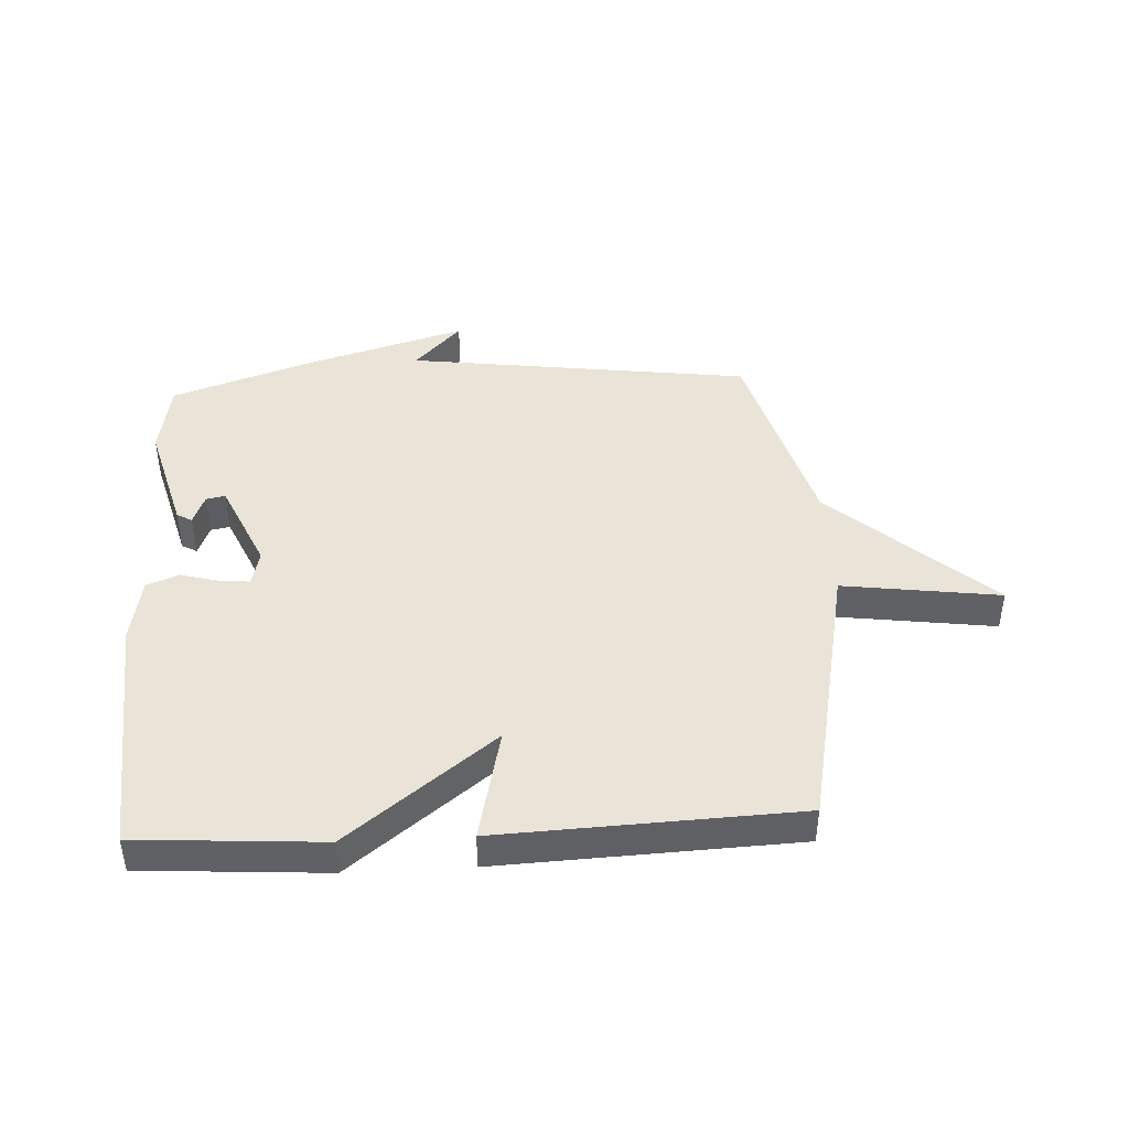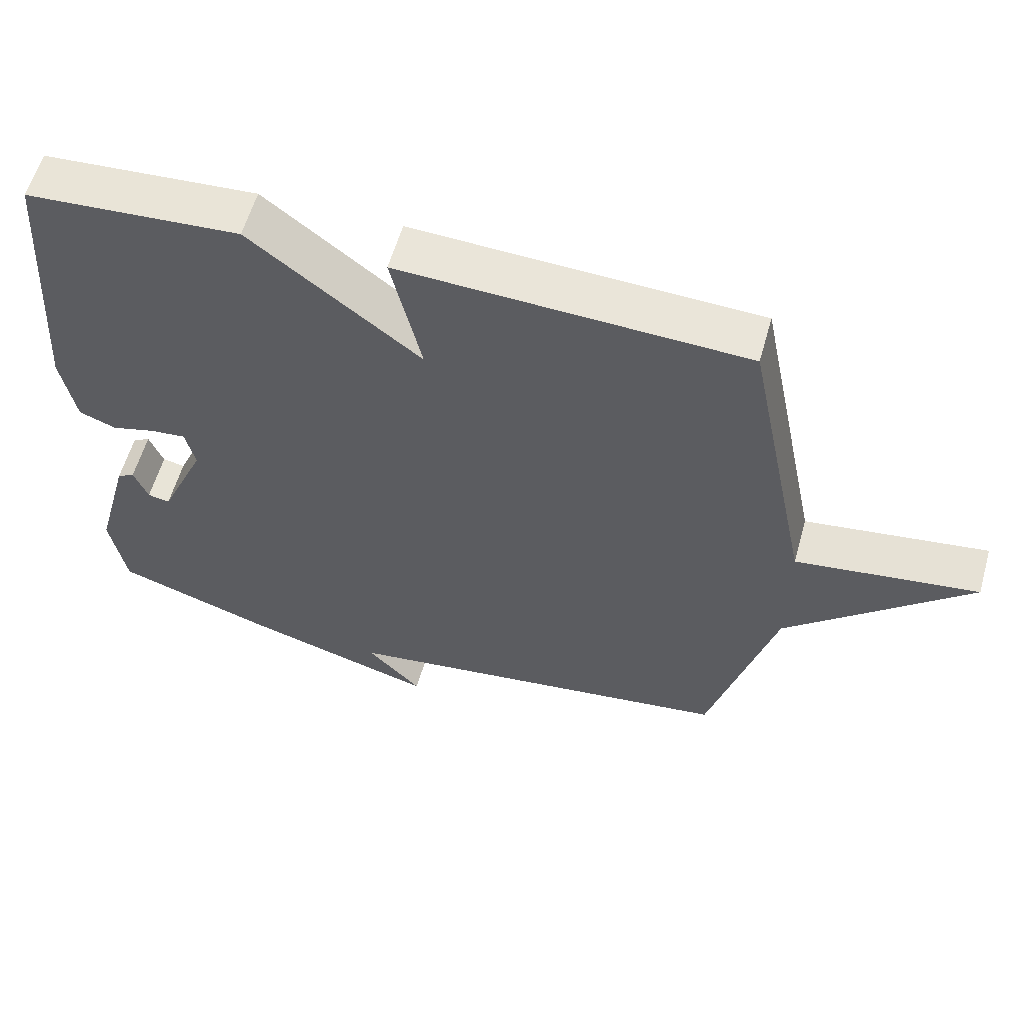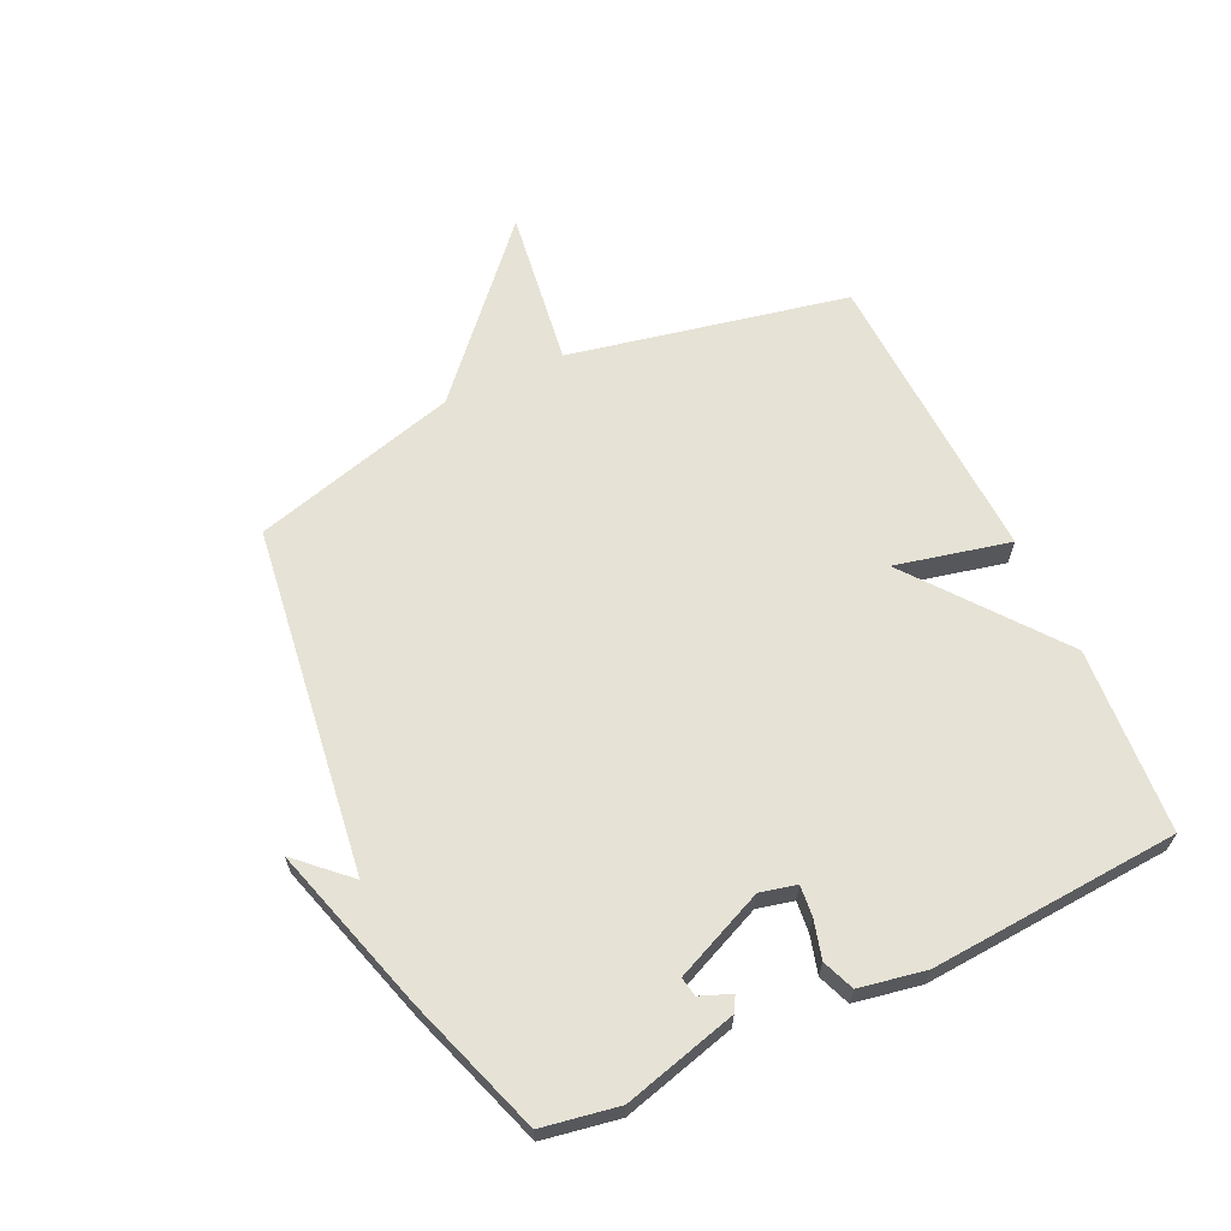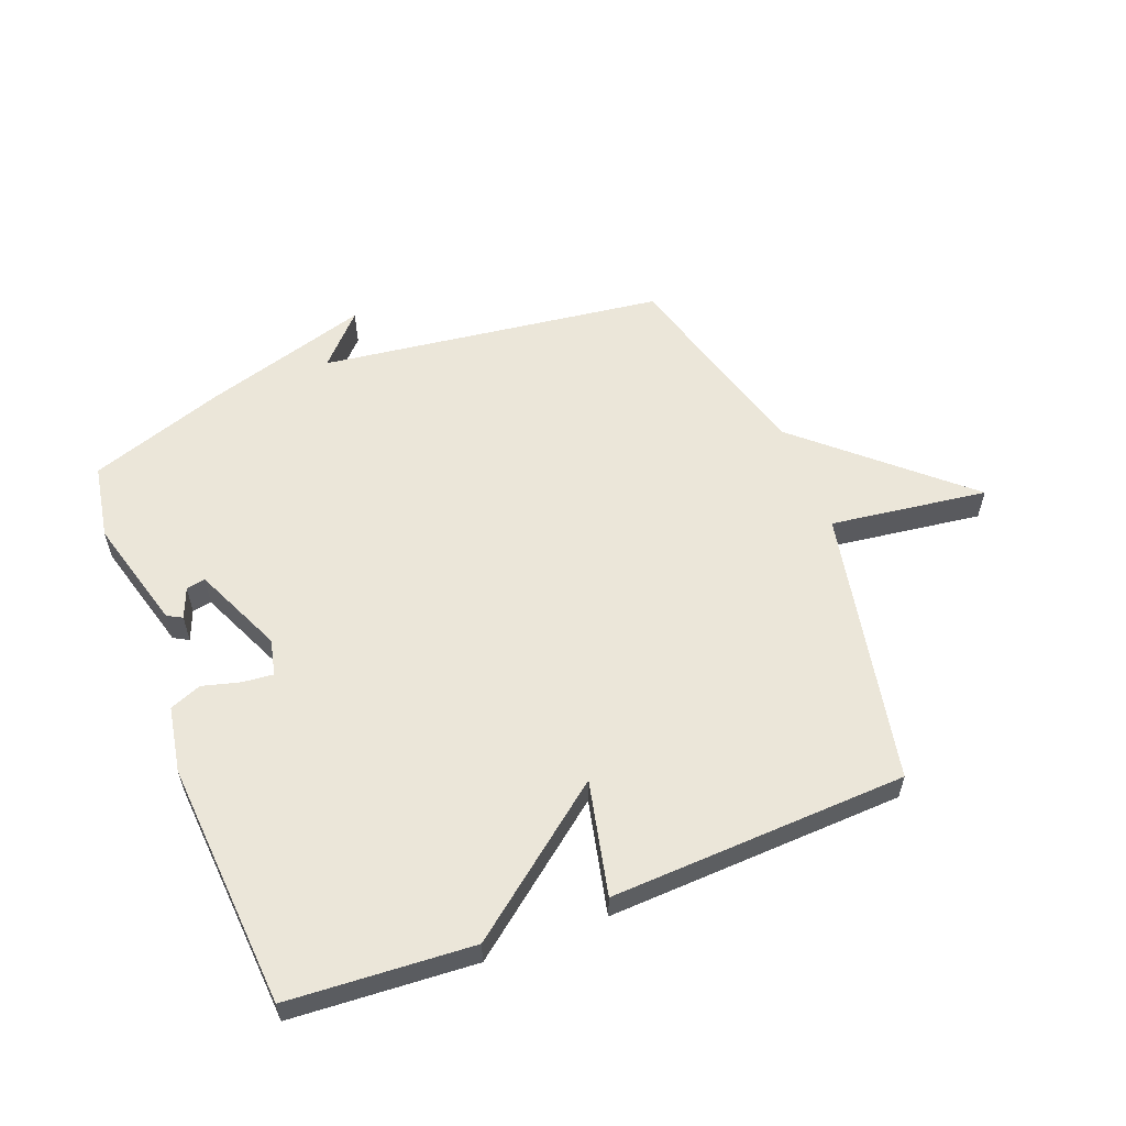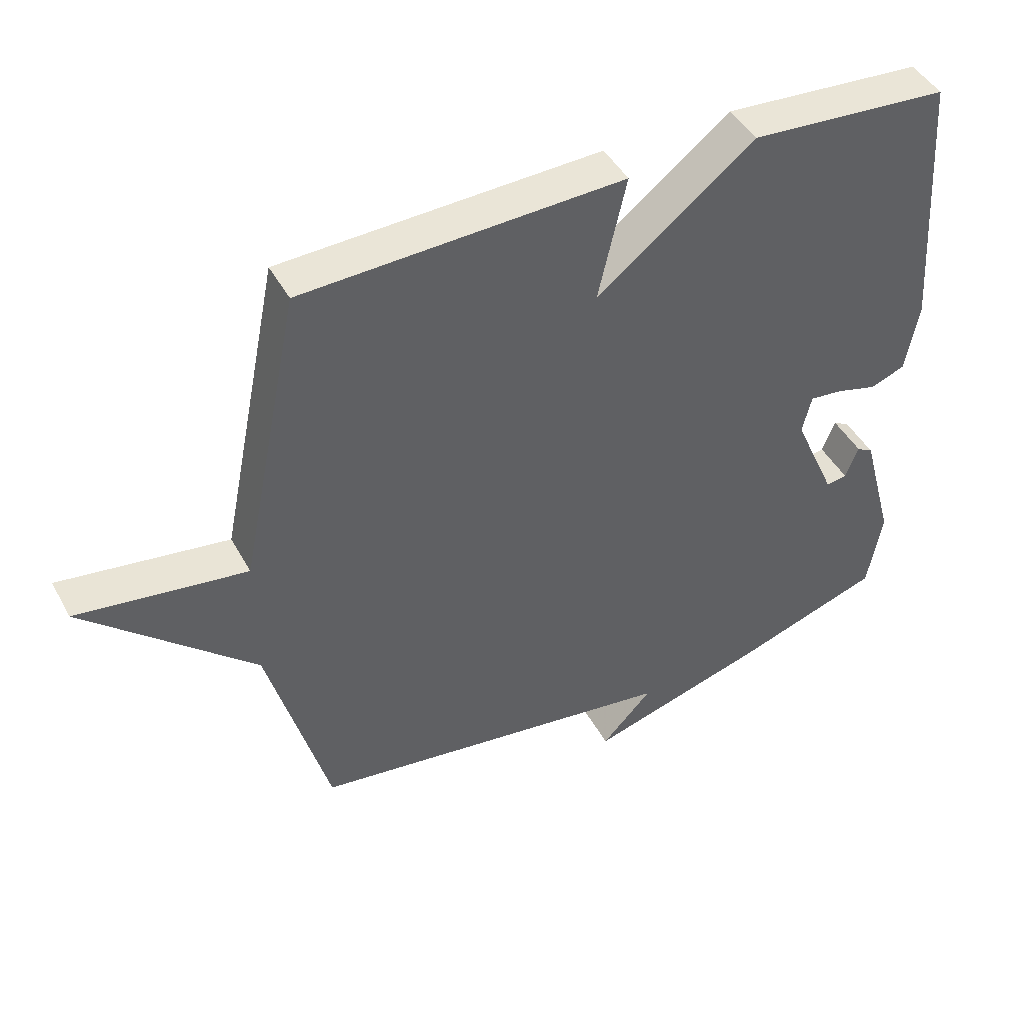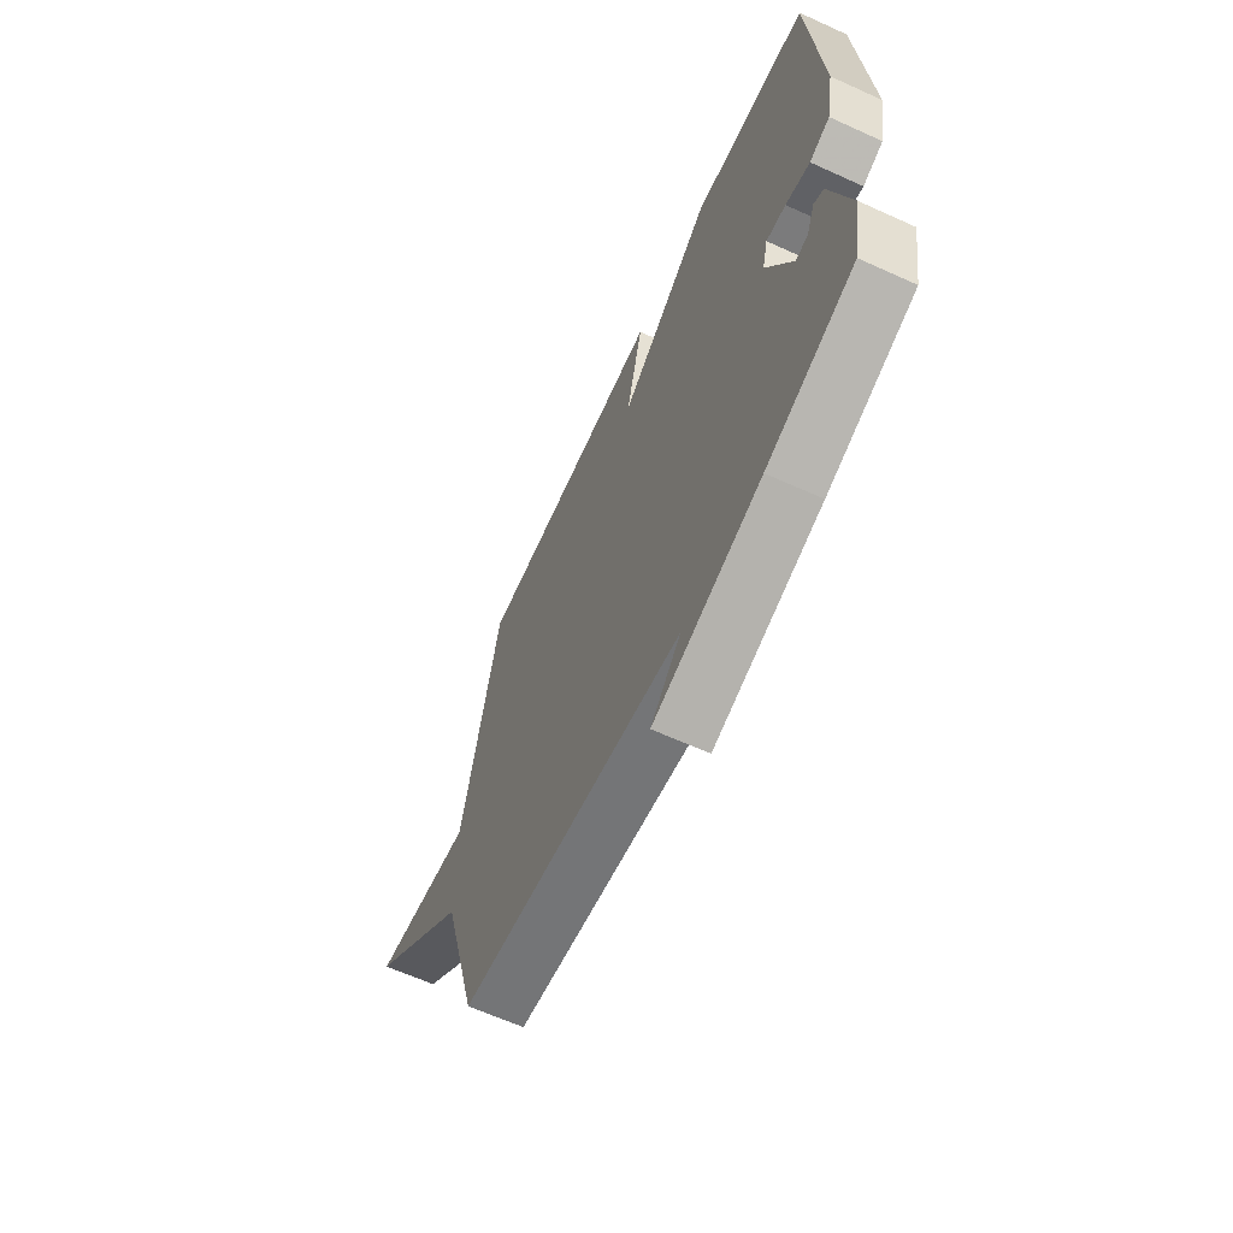
<metadata>
{"format":"obj","ext":"obj","renderer":"f3d","projection":"perspective","resolution":1024,"background":"white","views":[{"elev":43.5,"azim":-3.1,"up":"+Y"},{"elev":58.5,"azim":15.7,"up":"+Z"},{"elev":64.0,"azim":-115.0,"up":"+Y"},{"elev":57.4,"azim":-21.3,"up":"+Y"},{"elev":44.9,"azim":152.9,"up":"+Z"},{"elev":-63.8,"azim":-114.6,"up":"+Z"}]}
</metadata>
<code>
v 0.5 0.07 -0.5
v -0.075 0.07 -0.577
v 0.003 0.07 -0.66
v -0.275 0.07 -0.577
v -0.5 0.07 -0.5
v -0.522 0.07 -0.374
v -0.471 0.07 -0.186
v -0.446 0.07 -0.172
v -0.426 0.07 -0.223
v -0.394 0.07 -0.229
v -0.328 0.07 -0.08
v -0.342 0.07 -0.02
v -0.393 0.07 -0.025
v -0.456 0.07 -0.042
v -0.509 0.07 -0.021
v -0.529 0.07 0.089
v -0.5 0.07 0.5
v -0.194 0.07 0.521
v 0.049 0.07 0.331
v 0.006 0.07 0.521
v 0.5 0.07 0.5
v 0.594 0.07 0.04
v 0.856 0.07 0.076
v 0.594 0.07 -0.16
v 0.5 0 -0.5
v -0.075 0 -0.577
v 0.003 0 -0.66
v -0.275 0 -0.577
v -0.5 0 -0.5
v -0.522 0 -0.374
v -0.471 0 -0.186
v -0.446 0 -0.172
v -0.426 0 -0.223
v -0.394 0 -0.229
v -0.328 0 -0.08
v -0.342 0 -0.02
v -0.393 0 -0.025
v -0.456 0 -0.042
v -0.509 0 -0.021
v -0.529 0 0.089
v -0.5 0 0.5
v -0.194 0 0.521
v 0.049 0 0.331
v 0.006 0 0.521
v 0.5 0 0.5
v 0.594 0 0.04
v 0.856 0 0.076
v 0.594 0 -0.16
f 22 23 24
f 22 24 1
f 21 22 1
f 20 21 1
f 19 20 1
f 17 18 19
f 16 17 19
f 15 16 19
f 14 15 19
f 13 14 19
f 12 13 19
f 19 1 2
f 12 19 2
f 11 12 2
f 10 11 2
f 9 10 2
f 7 8 9
f 6 7 9
f 5 6 9
f 4 5 9
f 3 4 9
f 2 3 9
f 48 47 46
f 25 48 46
f 25 46 45
f 25 45 44
f 25 44 43
f 43 42 41
f 43 41 40
f 43 40 39
f 43 39 38
f 43 38 37
f 43 37 36
f 26 25 43
f 26 43 36
f 26 36 35
f 26 35 34
f 26 34 33
f 33 32 31
f 33 31 30
f 33 30 29
f 33 29 28
f 33 28 27
f 33 27 26
f 1 25 26 2
f 2 26 27 3
f 3 27 28 4
f 4 28 29 5
f 5 29 30 6
f 6 30 31 7
f 7 31 32 8
f 8 32 33 9
f 9 33 34 10
f 10 34 35 11
f 11 35 36 12
f 12 36 37 13
f 13 37 38 14
f 14 38 39 15
f 15 39 40 16
f 16 40 41 17
f 17 41 42 18
f 18 42 43 19
f 19 43 44 20
f 20 44 45 21
f 21 45 46 22
f 22 46 47 23
f 23 47 48 24
f 24 48 25 1

</code>
